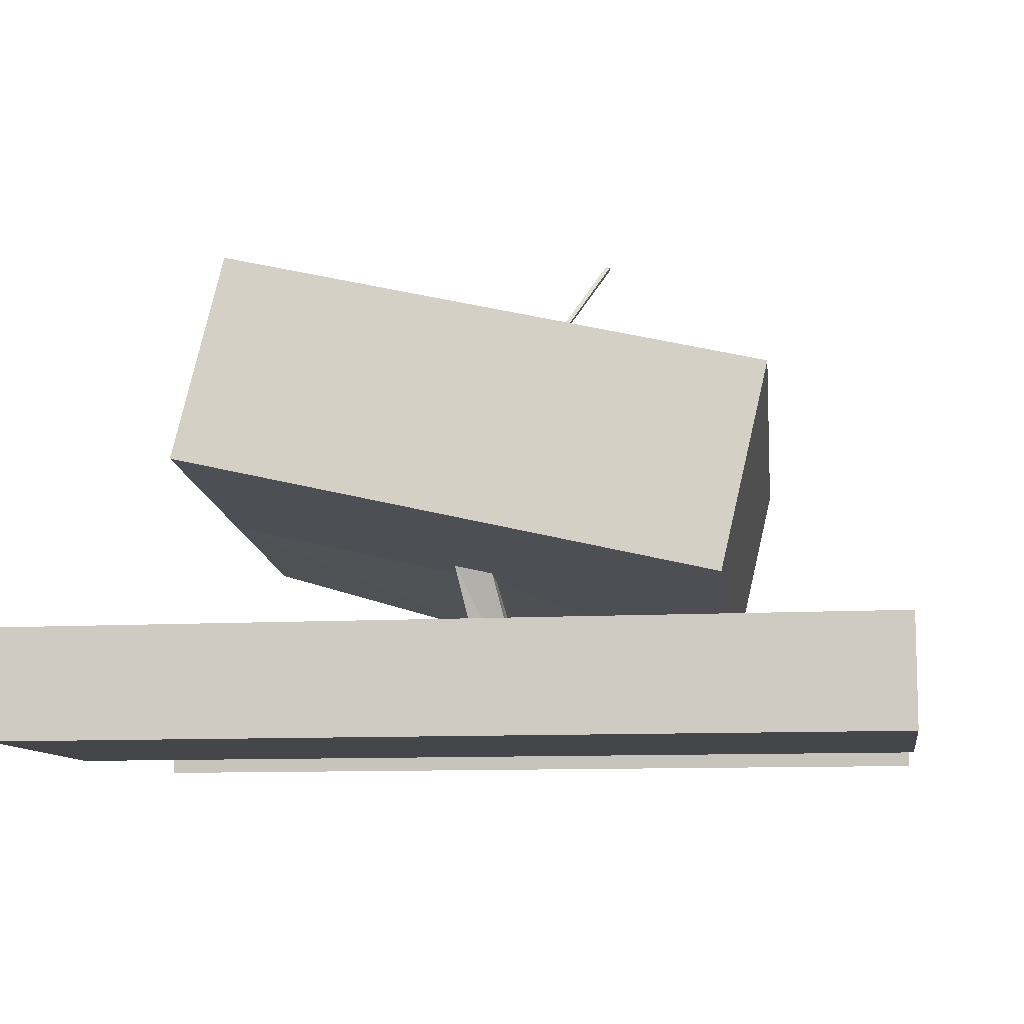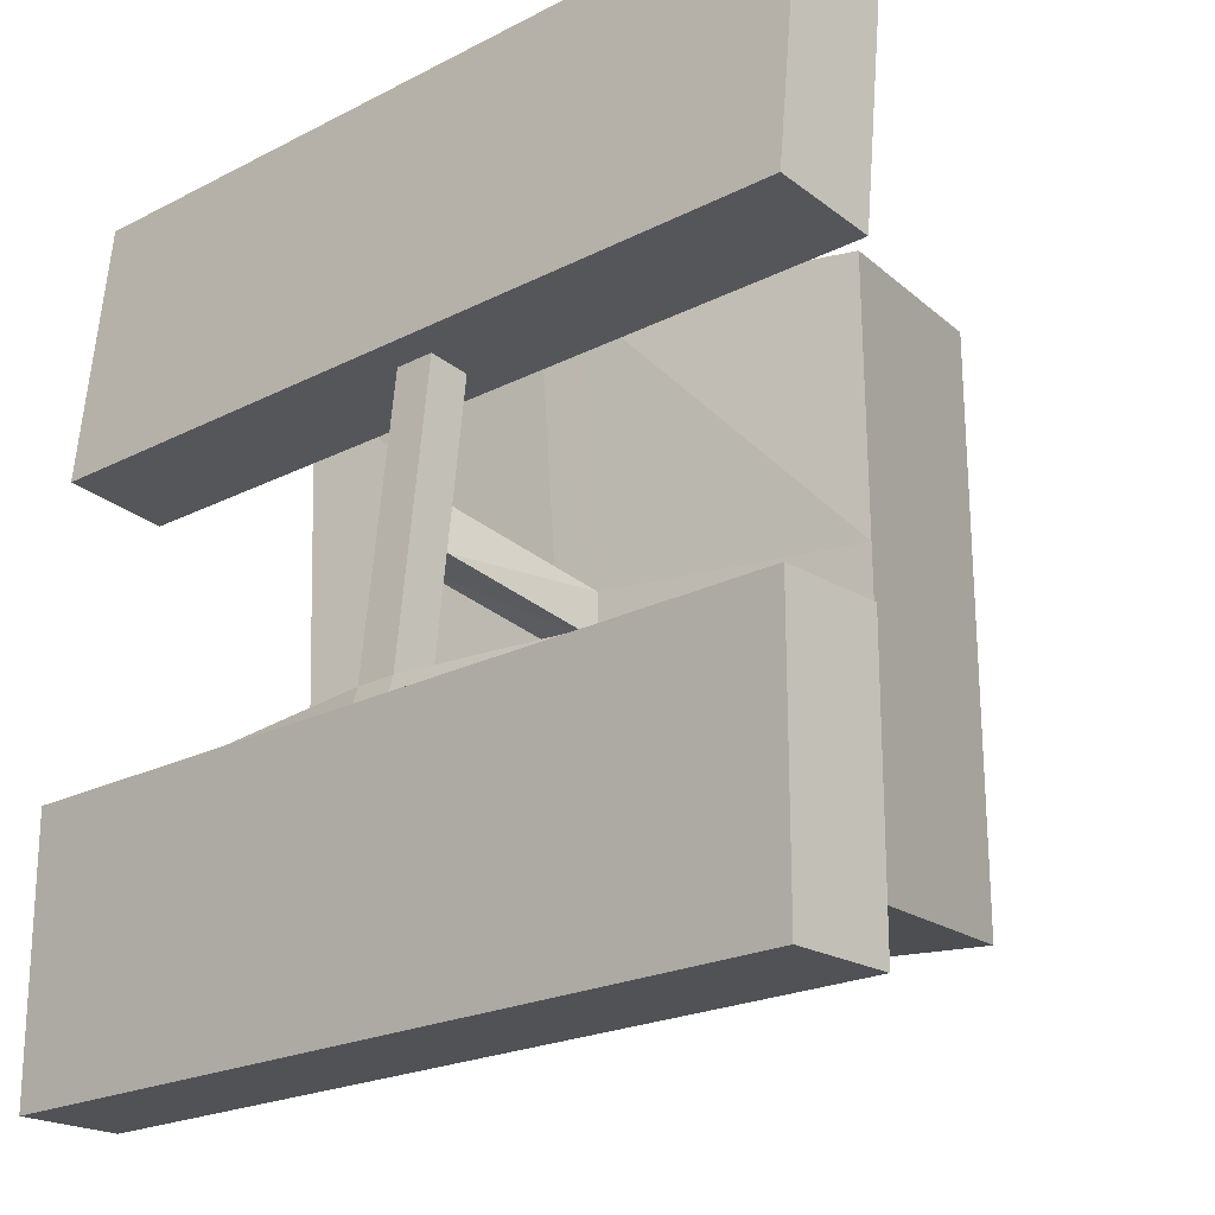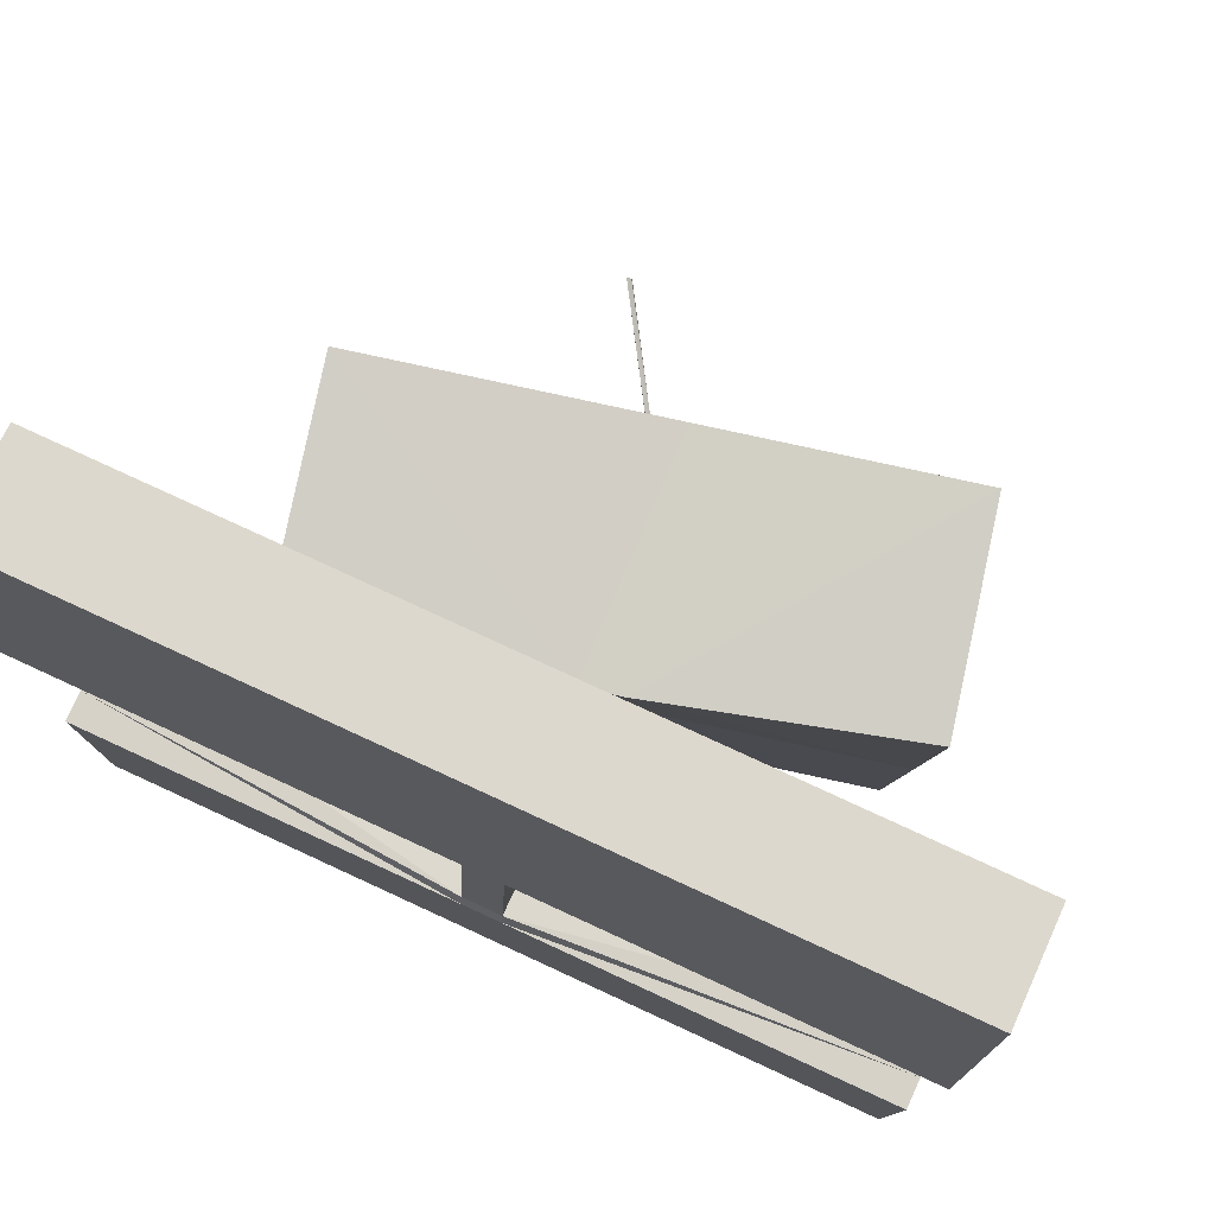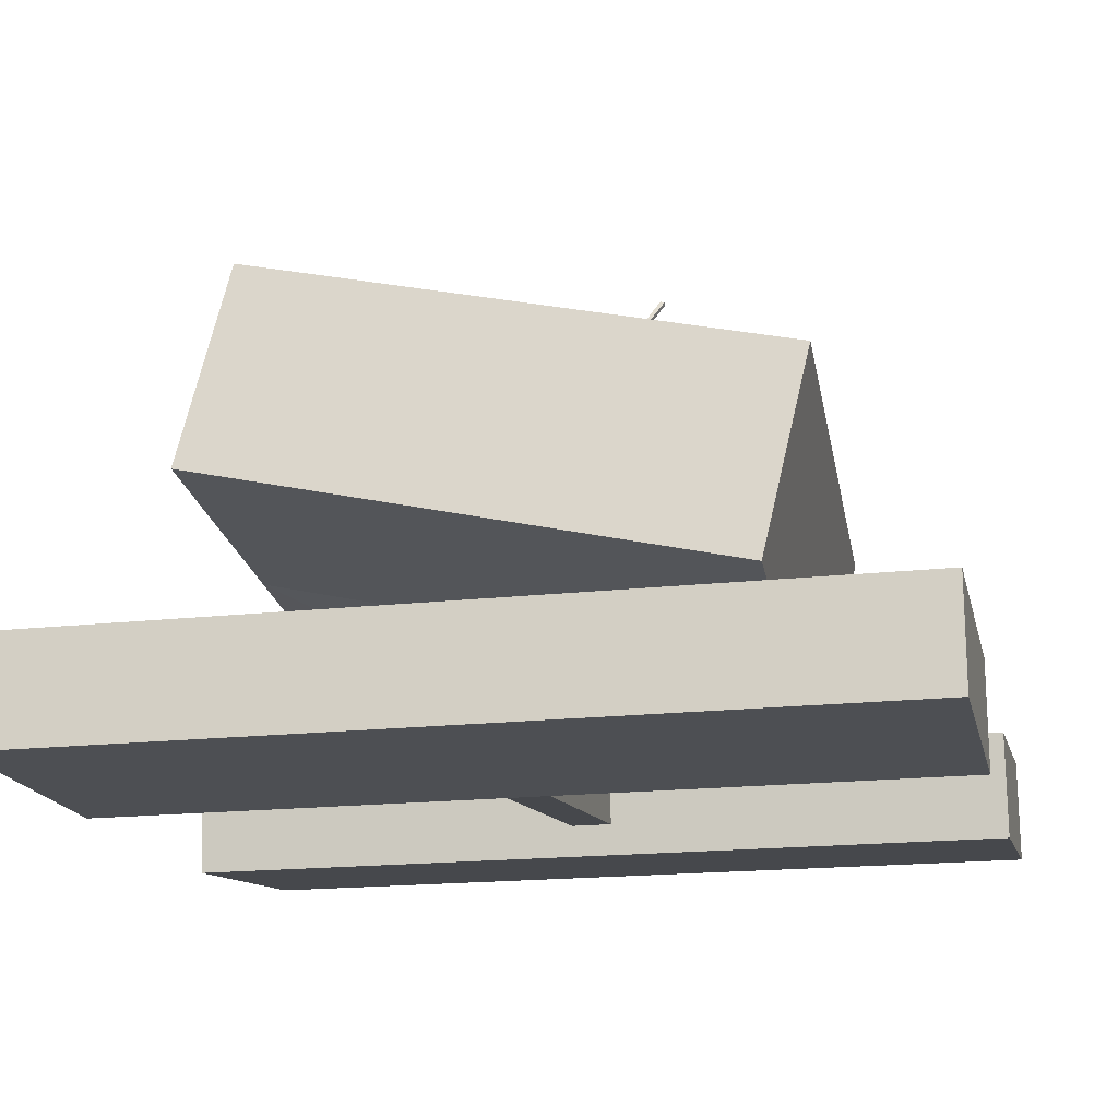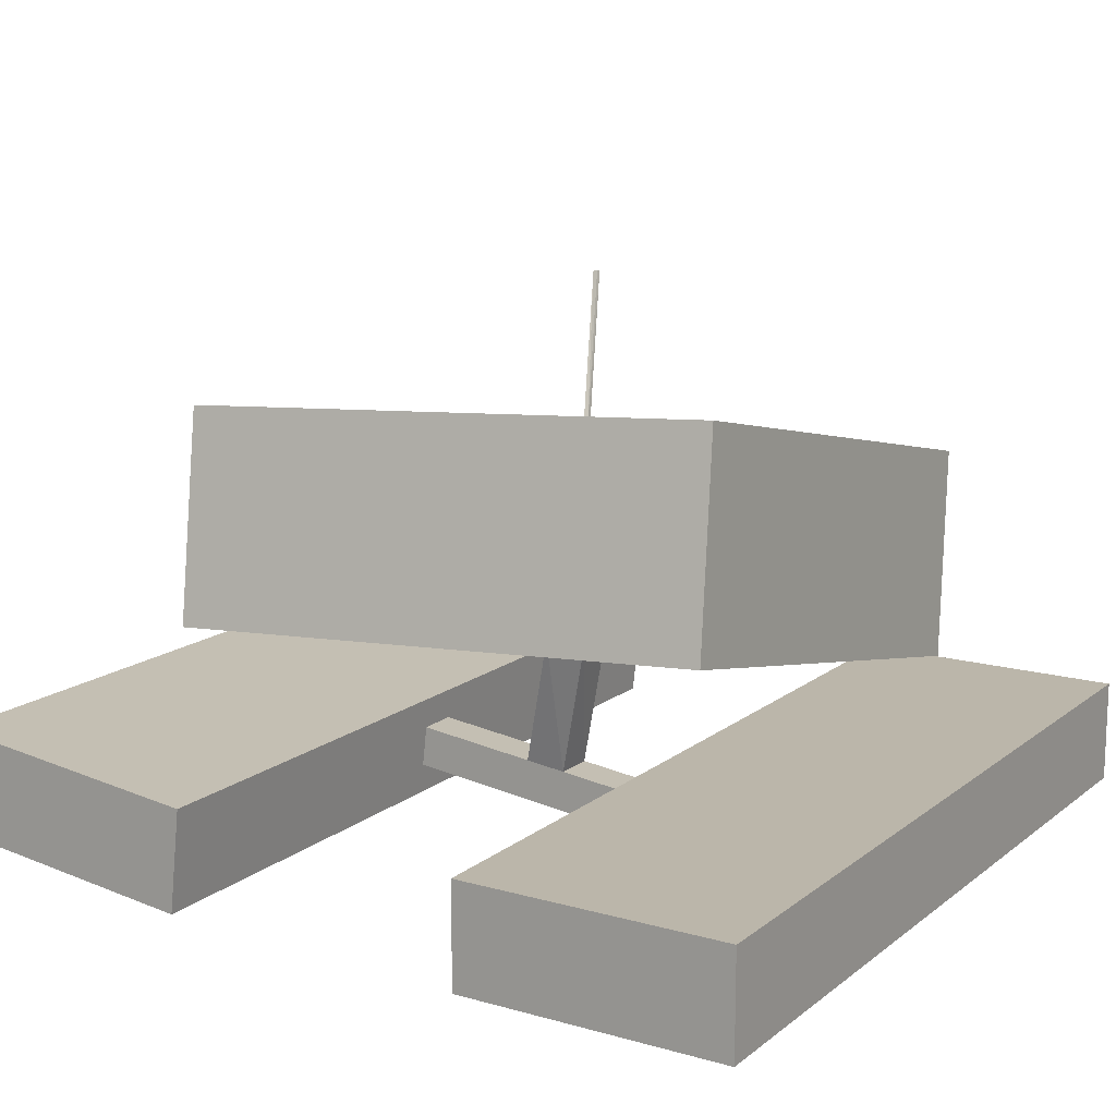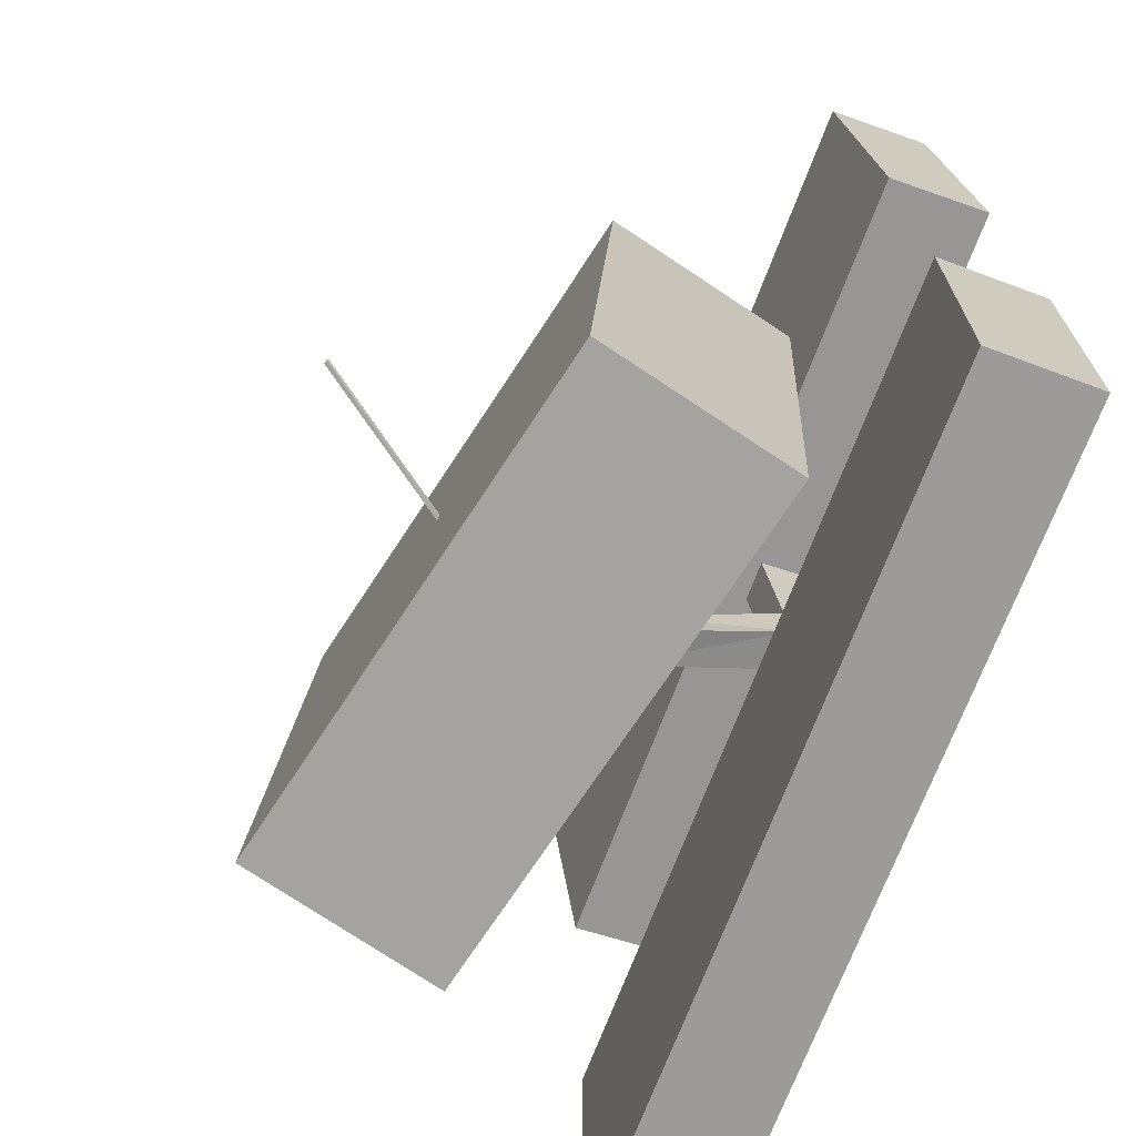
<metadata>
{"format":"obj","ext":"obj","renderer":"f3d","projection":"perspective","resolution":1024,"background":"white","views":[{"elev":-9.8,"azim":-171.3,"up":"+Y"},{"elev":-21.2,"azim":42.6,"up":"+Z"},{"elev":78.4,"azim":24.7,"up":"+Z"},{"elev":-17.8,"azim":-167.4,"up":"+Y"},{"elev":14.0,"azim":121.9,"up":"+Y"},{"elev":-69.7,"azim":-110.4,"up":"+Z"}]}
</metadata>
<code>
o Cube.001_Cube.002
v -2.122 1.176 2.344
v -2.332 1.528 -2.84
v 2.738 2.675 -2.969
v 2.949 2.323 2.215
v -2.558 3.122 2.493
v -2.769 3.474 -2.69
v 2.302 4.621 -2.819
v 2.512 4.269 2.365
v -2.672 3.312 -0.3011
v -2.235 1.366 -0.451
v 2.399 4.459 -0.4294
v 2.835 2.513 -0.5793
v -2.219 1.338 -0.04573
v 2.415 4.431 -0.02413
v -2.655 3.284 0.1042
v 2.852 2.485 -0.174
v -0.04391 4.091 -2.759
v 0.3925 2.144 -2.909
v 0.1669 3.739 2.424
v 0.6032 1.643 2.298
v 0.4896 1.982 -0.5199
v -0.1064 3.878 -0.1857
v 0.5069 1.955 -0.114
v -0.1046 3.875 -0.1407
v 0.01677 2.06 -2.9
v -0.2088 3.654 2.434
v -0.1481 3.869 -0.1846
v -0.1463 3.866 -0.1396
v -0.4196 4.006 -2.75
v 0.2276 1.558 2.298
v 0.1122 1.897 -0.5111
v 0.1304 1.87 -0.1052
v -4 0 -1.399
v -4 0 -4.001
v 4 0 -4.001
v 4 0 -1.399
v -4 1 -1.399
v -4 1 -4.001
v 4 1 -4.001
v 4 1 -1.399
v -0.1925 1 -4.001
v -0.1925 0 -4.001
v -0.1925 1 -1.399
v -0.1925 0 -1.399
v 0.1953 1 -4.001
v 0.1953 0 -1.399
v 0.1953 0 -4.001
v 0.1953 1 -1.399
v -4 0.6972 -1.399
v -4 0.6972 -4.001
v 4 0.6972 -4.001
v 4 0.6972 -1.399
v -0.1925 0.6972 -4.001
v -0.1925 0.4414 -1.295
v 0.1953 0.6972 -4.001
v 0.1953 0.4414 -1.295
v -4 0.2993 -4.001
v 4 0.2993 -4.001
v 4 0.2993 -1.399
v -0.1925 0.2993 -4.001
v -0.1925 0.04602 -1.251
v 0.1953 0.2993 -4.001
v 0.1953 0.04602 -1.251
v -4 0.2993 -1.399
v -0.1925 0.1789 -0.06273
v 0.1953 0.1789 -0.06273
v 0.1953 0.5743 -0.107
v -0.1925 0.5743 -0.107
v -4 0.05973 1.564
v -4 0.3489 4.149
v 4 0.3489 4.149
v 4 0.05973 1.564
v -4 1.054 1.453
v -4 1.343 4.038
v 4 1.343 4.038
v 4 1.054 1.453
v -0.1925 1.343 4.038
v -0.1925 0.3489 4.149
v -0.1925 1.054 1.453
v -0.1925 0.05973 1.564
v 0.1953 1.343 4.038
v 0.1953 0.05973 1.564
v 0.1953 0.3489 4.149
v 0.1953 1.054 1.453
v -4 0.7526 1.486
v -4 1.042 4.072
v 4 1.042 4.072
v 4 0.7526 1.486
v -0.1925 1.042 4.072
v -0.1925 0.7526 1.486
v 0.1953 1.042 4.072
v 0.1953 0.7526 1.486
v -4 0.6464 4.116
v 4 0.6464 4.116
v 4 0.3572 1.531
v -0.1925 0.6464 4.116
v -0.1925 0.3572 1.531
v 0.1953 0.6464 4.116
v 0.1953 0.3572 1.531
v -4 0.3572 1.531
v -0.1925 0.597 0.09574
v 0.1953 0.597 0.09574
v -0.1925 0.2016 0.14
v 0.1953 0.2016 0.14
v -0.1925 0.2243 0.3427
v 0.1953 0.2243 0.3427
v 0.1953 0.6197 0.2984
v -0.1925 0.6197 0.2984
v -0.977 5.243 0.2388
v -0.9752 5.226 0.2806
v -1.019 5.233 0.2369
v -1.017 5.216 0.2786
f 9 6 2
f 7 3 18
f 8 4 16
f 5 1 30
f 18 3 12
f 27 29 6
f 9 10 13
f 11 12 3
f 21 12 16
f 28 27 9
f 11 14 16
f 15 13 1
f 20 23 16
f 28 15 5
f 29 17 18
f 8 19 20
f 25 18 21
f 7 17 22
f 31 21 23
f 11 22 24
f 30 32 23
f 8 14 24
f 19 26 30
f 17 29 27
f 27 28 112
f 19 24 28
f 29 25 2
f 10 2 25
f 10 31 32
f 1 13 32
f 57 34 33
f 58 35 47
f 59 36 35
f 64 33 44
f 47 35 36
f 41 38 37
f 60 42 34
f 61 44 46
f 33 34 42
f 45 41 43
f 62 47 42
f 42 47 46
f 59 63 46
f 39 45 48
f 38 50 49
f 39 51 55
f 40 52 51
f 37 49 54
f 41 53 50
f 43 54 56
f 41 45 55
f 40 48 56
f 50 57 64
f 51 58 62
f 52 59 58
f 49 64 61
f 53 60 57
f 66 104 103
f 55 62 60
f 52 56 63
f 67 102 104
f 68 65 103
f 68 31 21
f 63 66 65
f 63 56 67
f 61 65 68
f 54 68 67
f 32 31 68
f 69 70 93
f 98 83 71
f 71 72 95
f 80 69 100
f 72 71 83
f 73 74 77
f 70 78 96
f 82 80 97
f 80 78 70
f 79 77 81
f 78 83 98
f 82 83 78
f 72 82 99
f 76 84 81
f 85 86 74
f 91 87 75
f 87 88 76
f 79 90 85
f 74 86 89
f 92 90 79
f 77 89 91
f 88 92 84
f 85 100 93
f 98 94 87
f 94 95 88
f 97 100 85
f 93 96 89
f 103 104 106
f 96 98 91
f 95 99 92
f 104 102 107
f 101 103 105
f 105 106 99
f 106 107 92
f 108 105 97
f 107 108 90
f 23 107 102
f 23 32 108
f 109 111 112
f 24 110 112
f 22 27 111
f 22 109 110
f 10 9 2
f 17 7 18
f 14 8 16
f 26 5 30
f 21 18 12
f 9 27 6
f 15 9 13
f 7 11 3
f 23 21 16
f 15 28 9
f 12 11 16
f 5 15 1
f 4 20 16
f 26 28 5
f 25 29 18
f 4 8 20
f 31 25 21
f 11 7 22
f 32 31 23
f 14 11 24
f 20 30 23
f 19 8 24
f 20 19 30
f 22 17 27
f 111 27 112
f 26 19 28
f 6 29 2
f 31 10 25
f 13 10 32
f 30 1 32
f 64 57 33
f 62 58 47
f 58 59 35
f 61 64 44
f 46 47 36
f 43 41 37
f 57 60 34
f 63 61 46
f 44 33 42
f 48 45 43
f 60 62 42
f 44 42 46
f 36 59 46
f 40 39 48
f 37 38 49
f 45 39 55
f 39 40 51
f 43 37 54
f 38 41 50
f 48 43 56
f 53 41 55
f 52 40 56
f 49 50 64
f 55 51 62
f 51 52 58
f 54 49 61
f 50 53 57
f 65 66 103
f 53 55 60
f 59 52 63
f 66 67 104
f 101 68 103
f 67 68 21
f 61 63 65
f 66 63 67
f 54 61 68
f 56 54 67
f 108 32 101
f 100 69 93
f 94 98 71
f 32 68 101
f 94 71 95
f 97 80 100
f 82 72 83
f 79 73 77
f 93 70 96
f 99 82 97
f 69 80 70
f 84 79 81
f 96 78 98
f 80 82 78
f 95 72 99
f 75 76 81
f 73 85 74
f 81 91 75
f 75 87 76
f 73 79 85
f 77 74 89
f 84 92 79
f 81 77 91
f 76 88 84
f 86 85 93
f 91 98 87
f 87 94 88
f 90 97 85
f 86 93 89
f 105 103 106
f 89 96 91
f 88 95 92
f 106 104 107
f 108 101 105
f 97 105 99
f 99 106 92
f 90 108 97
f 92 107 90
f 21 23 67
f 107 23 108
f 110 109 112
f 23 102 67
f 28 24 112
f 109 22 111
f 24 22 110

</code>
